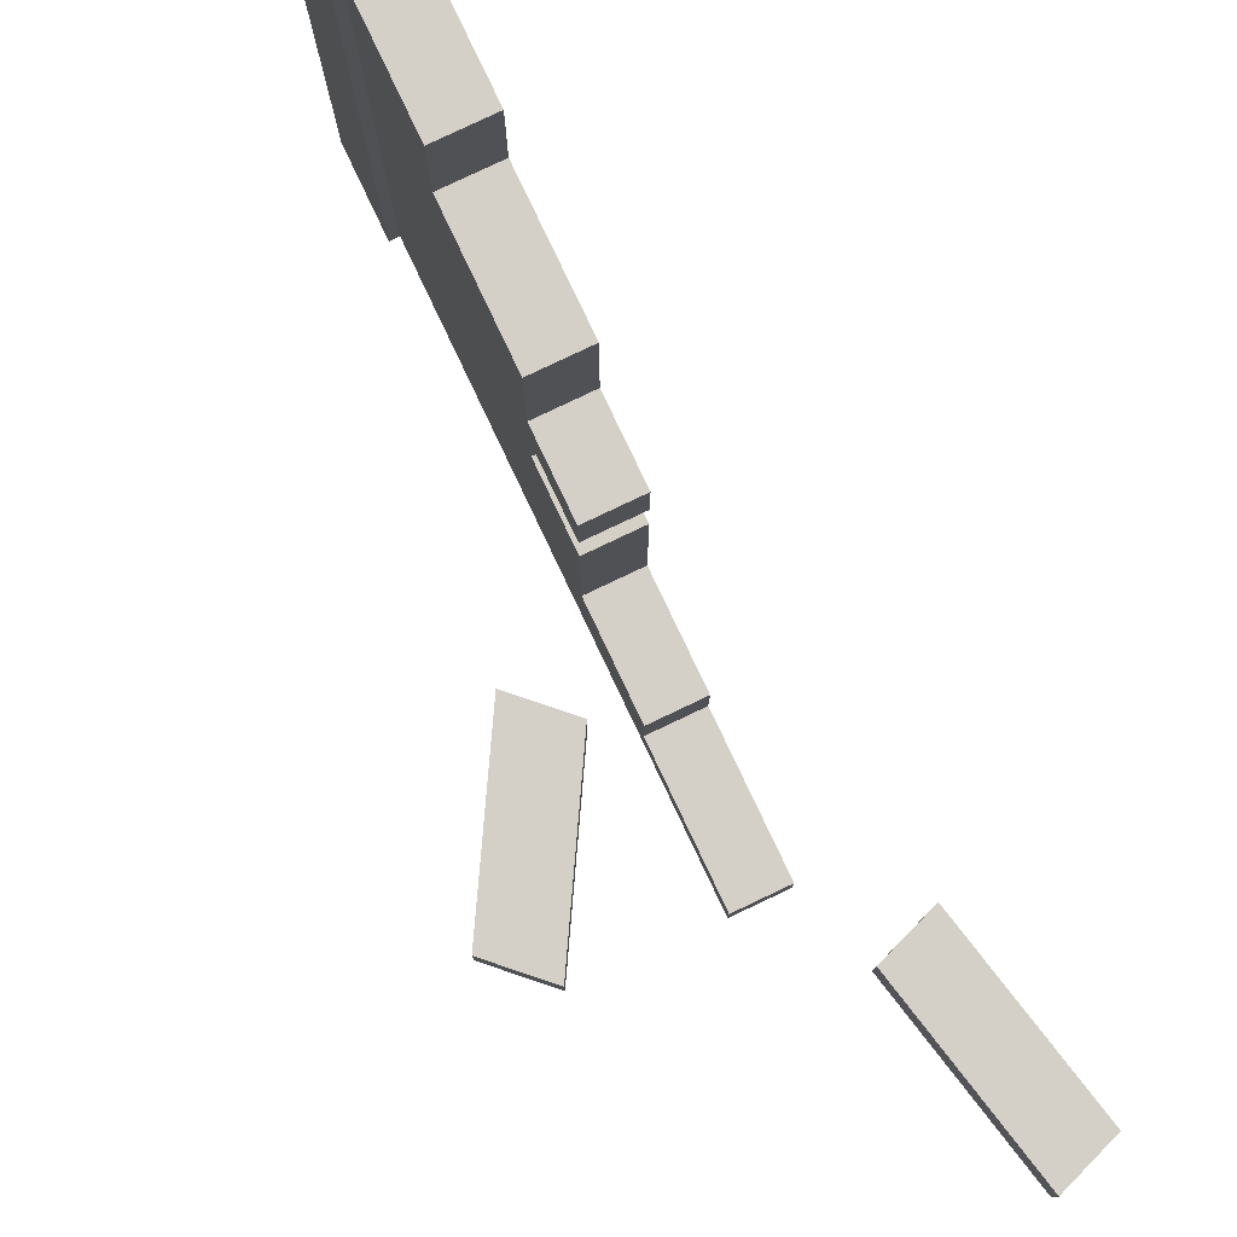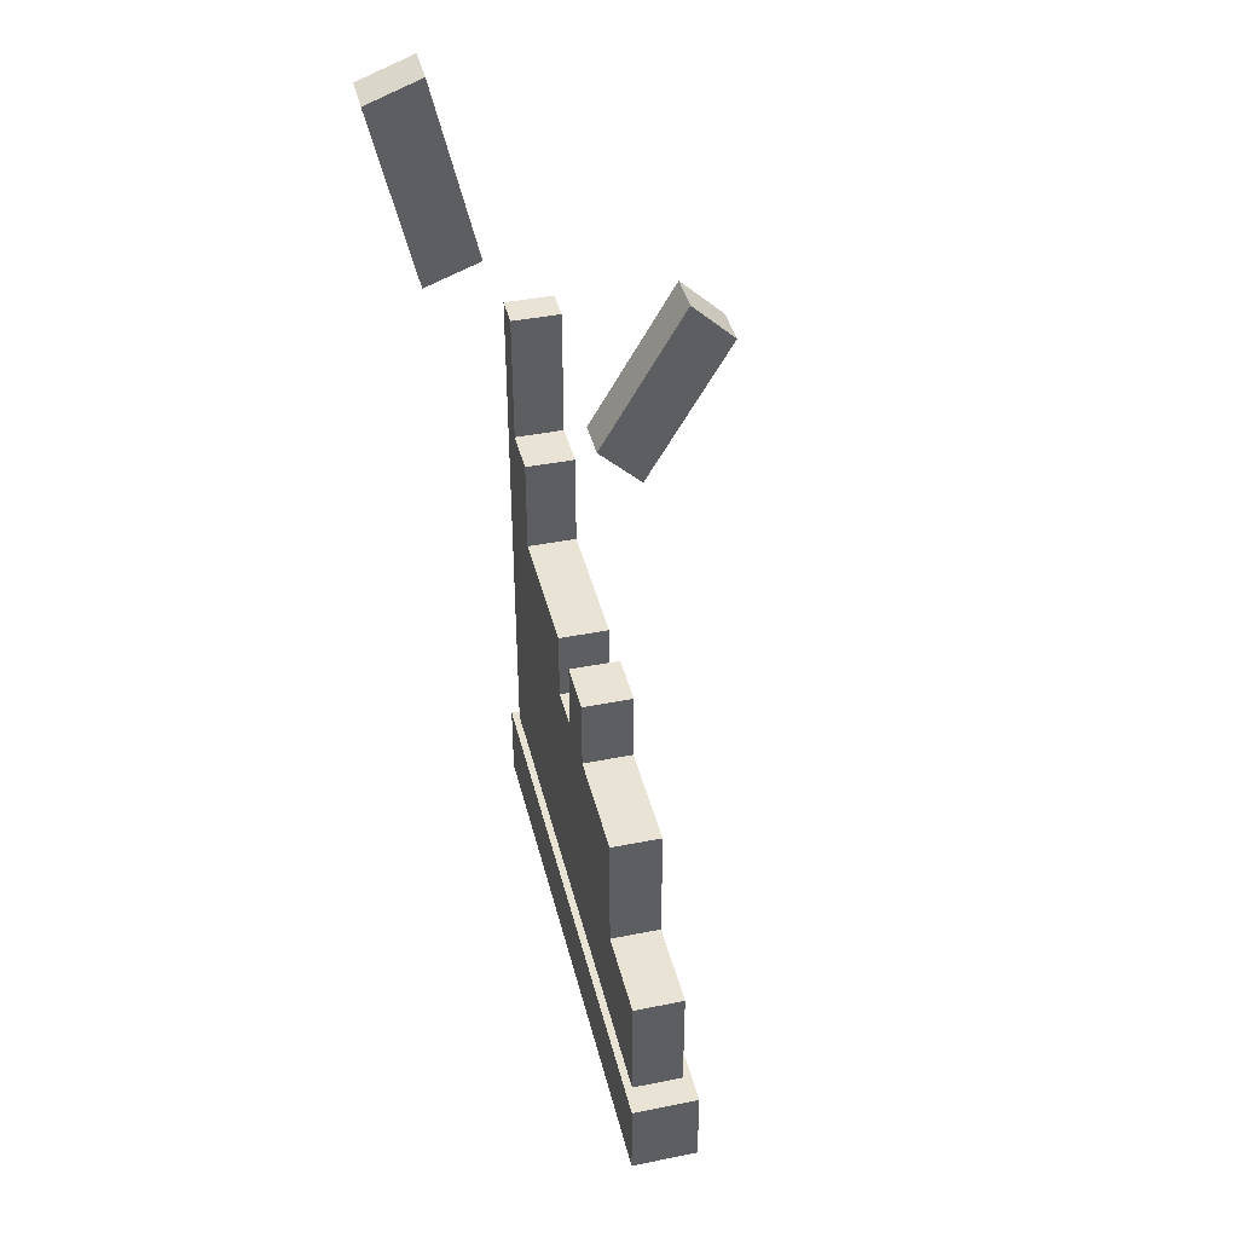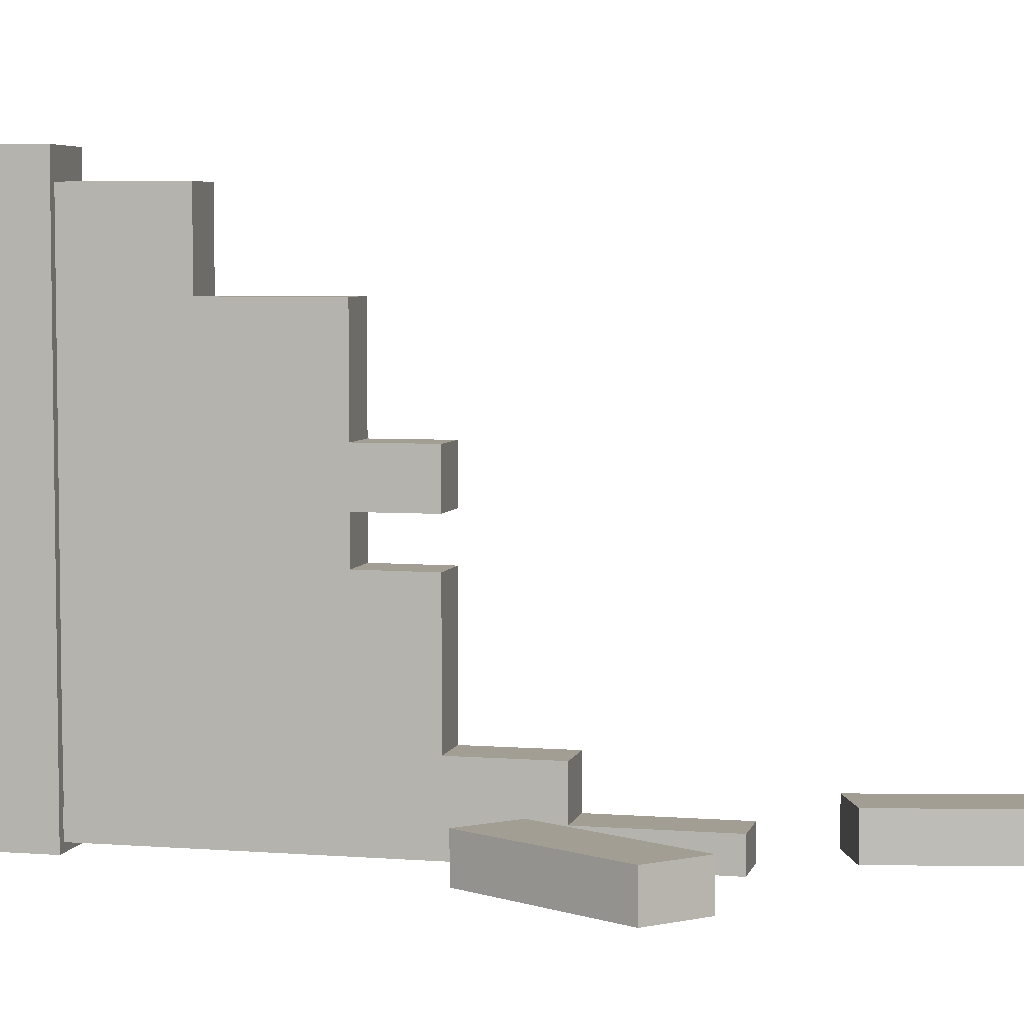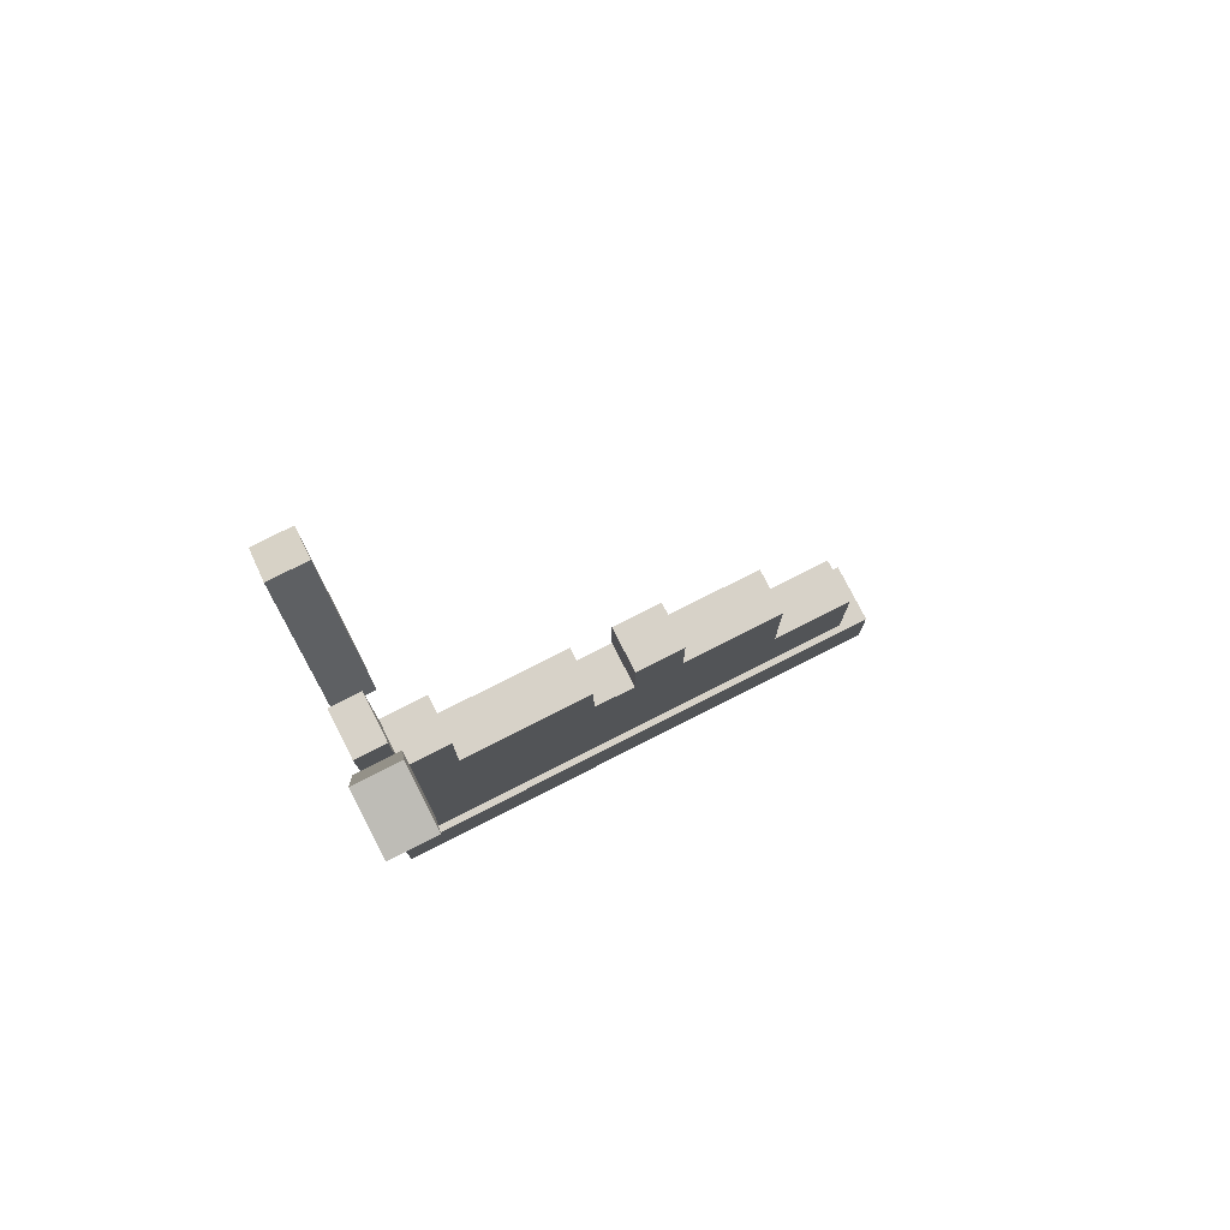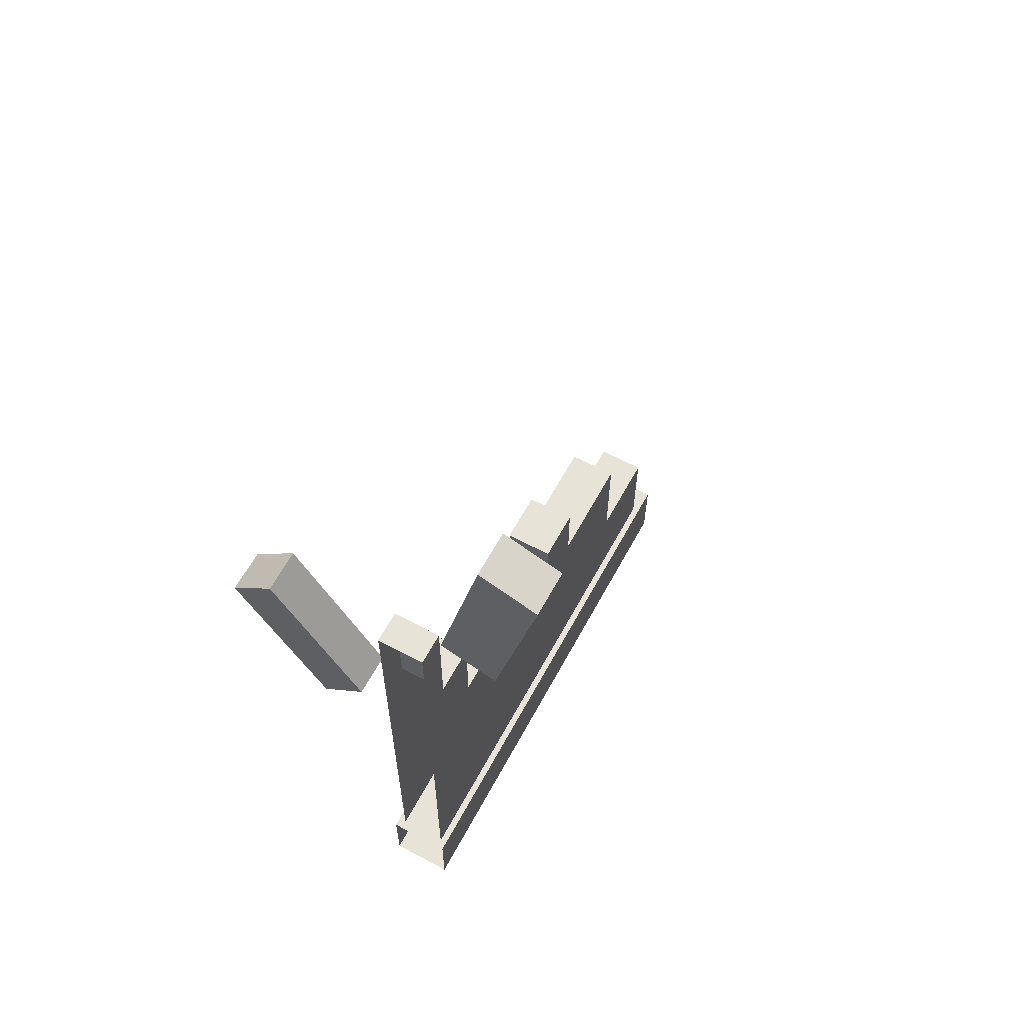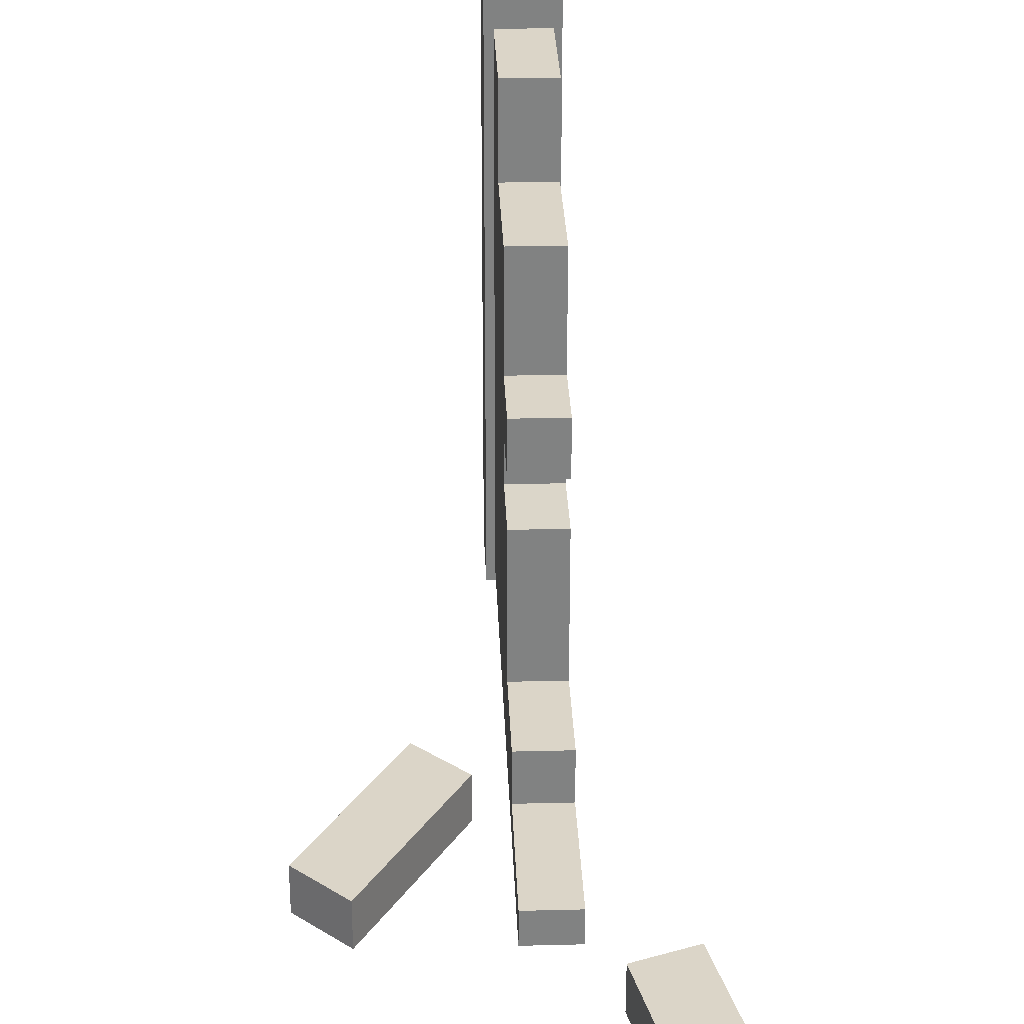
<metadata>
{"format":"obj","ext":"obj","renderer":"f3d","projection":"perspective","resolution":1024,"background":"white","views":[{"elev":80.0,"azim":-25.4,"up":"+Y"},{"elev":41.3,"azim":166.4,"up":"+Z"},{"elev":5.1,"azim":-76.5,"up":"+Y"},{"elev":77.4,"azim":63.1,"up":"+Z"},{"elev":62.2,"azim":28.5,"up":"+Z"},{"elev":29.6,"azim":-2.1,"up":"+Y"}]}
</metadata>
<code>
v -0.3503 0 0.4427
v 0 0 0.4427
v -0.3503 3 0.4427
v 0 3 0.4427
v -0.3503 3 0
v 0 3 0
v -0.3503 0 0
v 0 0 0
v -0.3054 1.244 1.678
v -0.3054 1.244 0.8656
v -0.3054 1.481 0.8656
v -0.3054 1.481 1.678
v -0.3054 1.487 1.721
v -0.3054 1.249 1.721
v -0.3054 1.246 2.111
v -0.3054 1.21 1.241
v -0.3054 1.21 0.4115
v -0.3054 1.244 0.8256
v -0.3054 1.481 0.8256
v -0.3054 1.515 1.239
v -0.3054 1.515 2.066
v -0.3054 0.488 2.111
v -0.3054 0.488 2.644
v -0.3054 0.2224 2.644
v -0.3054 0.2224 3.376
v -0.3054 0.2057 1.249
v -0.3054 0.4437 1.249
v -0.3054 0.9735 1.241
v -0.3054 0.9735 0.4115
v -0.3054 0.4437 0.4452
v -0.3054 0.2057 0.4452
v -0.3054 0.04708 0.4265
v -0.3054 1.244 0.4115
v -0.3054 1.745 1.239
v -0.3054 1.481 0.4115
v -0.3054 2.369 0.4265
v -0.3054 2.003 0.8526
v -0.3054 1.774 0.8526
v -0.3054 1.745 2.066
v -0.3054 1.774 1.672
v -0.3054 2.003 1.672
v -0.3054 1.773 1.721
v -0.3054 1.773 2.111
v -0.3054 1.487 2.111
v -0.3054 2.369 1.721
v -0.03887 1.244 1.678
v -0.03887 1.246 2.111
v -0.03887 0.488 2.111
v -0.03887 0.488 2.644
v -0.03887 0.2224 2.644
v -0.03887 0.2224 3.376
v -0.03887 0.2057 1.249
v -0.03887 0.4437 1.249
v -0.03887 0.9735 1.241
v -0.03887 1.21 1.241
v -0.03887 1.244 0.8656
v -0.03887 1.21 0.4115
v -0.03887 1.481 1.678
v -0.03887 1.487 1.721
v -0.03887 1.249 1.721
v -0.03887 0.04708 0.4265
v -0.03887 0.2057 0.4452
v -0.03887 0.4437 0.4452
v -0.03887 0.9735 0.4115
v -0.03887 1.244 0.4115
v -0.03887 1.244 0.8256
v -0.03887 1.481 0.8656
v -0.03887 1.481 0.8256
v -0.03887 2.369 0.4265
v -0.03887 1.481 0.4115
v -0.03887 1.515 1.239
v -0.03887 1.515 2.066
v -0.03887 1.745 1.239
v -0.03887 2.003 0.8526
v -0.03887 1.774 0.8526
v -0.03887 1.745 2.066
v -0.03887 1.774 1.672
v -0.03887 2.003 1.672
v -0.03887 1.773 1.721
v -0.03887 1.773 2.111
v -0.03887 1.487 2.111
v -0.03887 2.369 1.721
v 0.3259 0.2689 4.812
v 0.3259 0.03053 4.812
v 0.6344 0.2689 4.698
v 0.6344 0.03053 4.698
v 0.4048 0.2689 3.669
v 0.4048 0.03053 3.669
v 0.09635 0.2689 3.783
v 0.09635 0.03053 3.783
v -0.7277 0.03727 2.255
v -0.7277 0.2756 2.255
v -0.4707 0.03727 2.502
v -0.4707 0.2756 2.502
v -0.9691 0.03727 3.36
v -0.9691 0.2756 3.36
v -1.226 0.03727 3.113
v -1.226 0.2756 3.113
v -0.03887 0.04708 3.376
v -0.3054 0.04708 3.376
v -0.03887 2.495 0.4387
v -0.03887 2.369 1.051
v -0.3054 2.495 0.4387
v -0.3054 2.369 1.051
v -0.03887 2.845 0.4387
v -0.03887 2.845 1.051
v -0.3054 2.845 0.4387
v -0.3054 2.845 1.051
f 1 2 4 3
f 3 4 6 5
f 5 6 8 7
f 2 8 6 4
f 7 1 3 5
f 9 12 10
f 10 12 11
f 15 14 9
f 9 14 12
f 14 13 12
f 9 10 16
f 16 10 17
f 10 18 17
f 18 33 17
f 11 19 10
f 10 19 18
f 11 12 20
f 36 37 45
f 37 41 45
f 45 41 42
f 41 40 42
f 40 39 42
f 42 39 43
f 43 39 44
f 39 21 44
f 44 21 13
f 21 20 13
f 12 13 20
f 100 25 26
f 25 24 26
f 26 24 27
f 24 23 27
f 23 22 27
f 27 22 28
f 15 9 22
f 16 28 9
f 9 28 22
f 28 16 29
f 29 16 17
f 36 35 37
f 37 35 38
f 35 19 38
f 19 11 38
f 38 11 34
f 34 11 20
f 33 18 35
f 35 18 19
f 34 20 39
f 39 20 21
f 100 26 32
f 32 26 31
f 26 27 31
f 31 27 30
f 29 30 28
f 28 30 27
f 32 36 33
f 36 35 33
f 39 40 34
f 34 40 38
f 37 38 41
f 41 38 40
f 99 52 51
f 51 52 50
f 47 48 46
f 49 50 48
f 50 52 48
f 52 53 48
f 48 53 46
f 53 54 46
f 46 54 55
f 46 55 56
f 55 57 56
f 56 57 66
f 57 65 66
f 47 46 60
f 46 58 60
f 58 59 60
f 99 61 52
f 52 61 62
f 52 62 53
f 53 62 63
f 64 54 63
f 63 54 53
f 54 64 55
f 55 64 57
f 46 56 58
f 58 56 67
f 67 71 58
f 69 82 74
f 74 82 78
f 82 79 78
f 78 79 77
f 77 79 76
f 79 80 76
f 80 81 76
f 76 81 72
f 81 59 72
f 72 59 71
f 59 58 71
f 67 56 68
f 68 56 66
f 61 69 65
f 69 70 65
f 65 70 66
f 66 70 68
f 69 74 70
f 74 75 70
f 70 75 68
f 68 75 67
f 75 73 67
f 73 71 67
f 73 76 71
f 71 76 72
f 76 73 77
f 77 73 75
f 74 78 75
f 75 78 77
f 106 105 108
f 108 105 107
f 14 60 13
f 13 60 59
f 15 47 14
f 14 47 60
f 13 59 44
f 44 59 81
f 22 48 15
f 15 48 47
f 23 49 22
f 22 49 48
f 24 50 23
f 23 50 49
f 25 51 24
f 24 51 50
f 42 79 45
f 45 79 82
f 43 80 42
f 42 80 79
f 44 81 43
f 43 81 80
f 83 84 86 85
f 85 86 88 87
f 87 88 90 89
f 89 90 84 83
f 84 90 88 86
f 89 83 85 87
f 91 92 94 93
f 93 94 96 95
f 95 96 98 97
f 97 98 92 91
f 92 98 96 94
f 97 91 93 95
f 25 100 51
f 51 100 99
f 82 69 102
f 69 101 102
f 69 36 101
f 101 36 103
f 45 104 36
f 36 104 103
f 45 82 104
f 104 82 102
f 102 101 106
f 106 101 105
f 101 103 105
f 105 103 107
f 104 108 103
f 103 108 107
f 104 102 108
f 108 102 106

</code>
